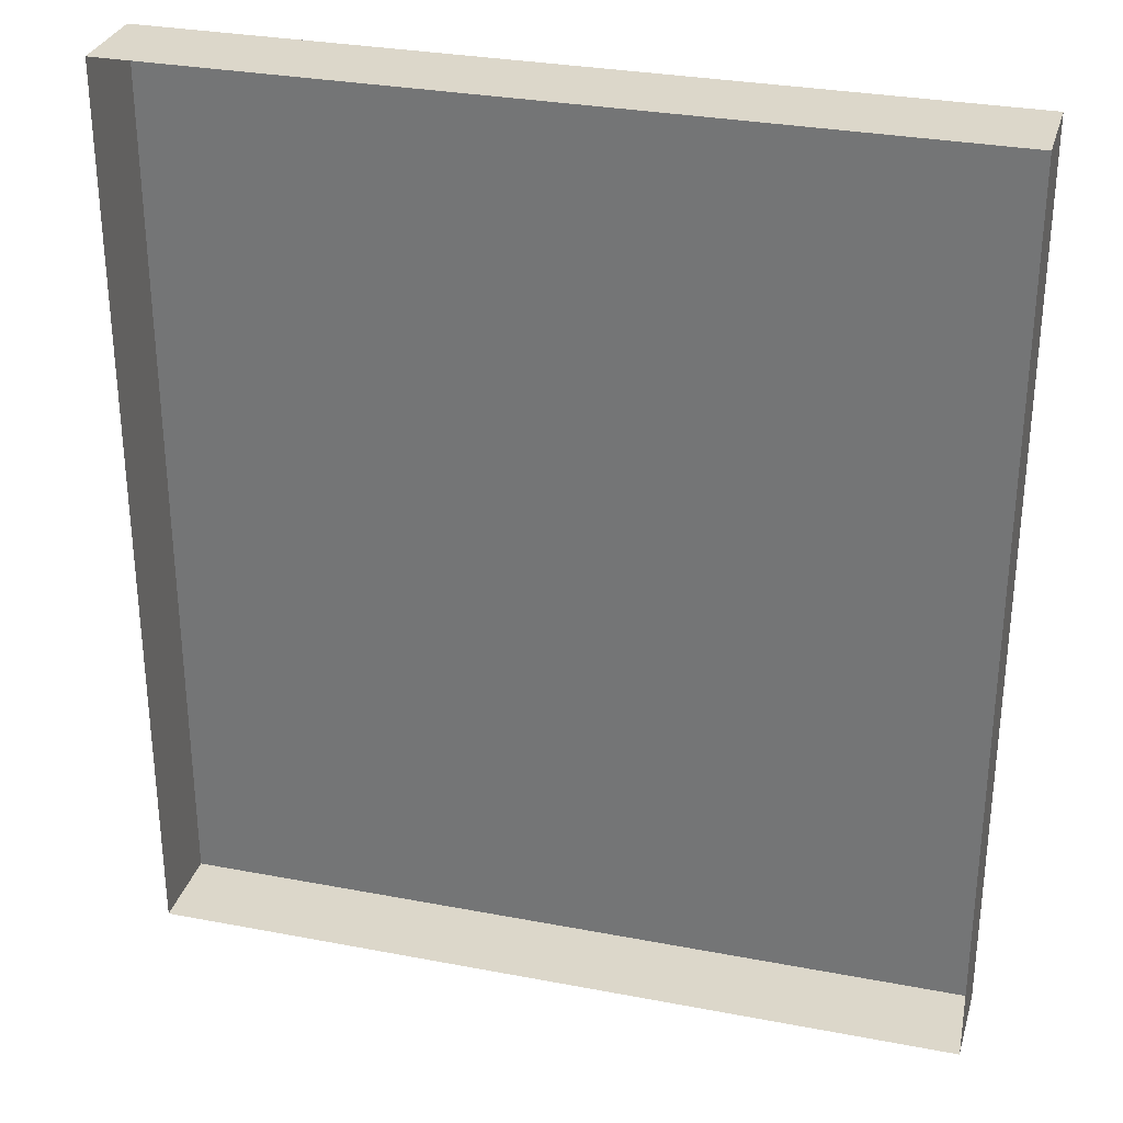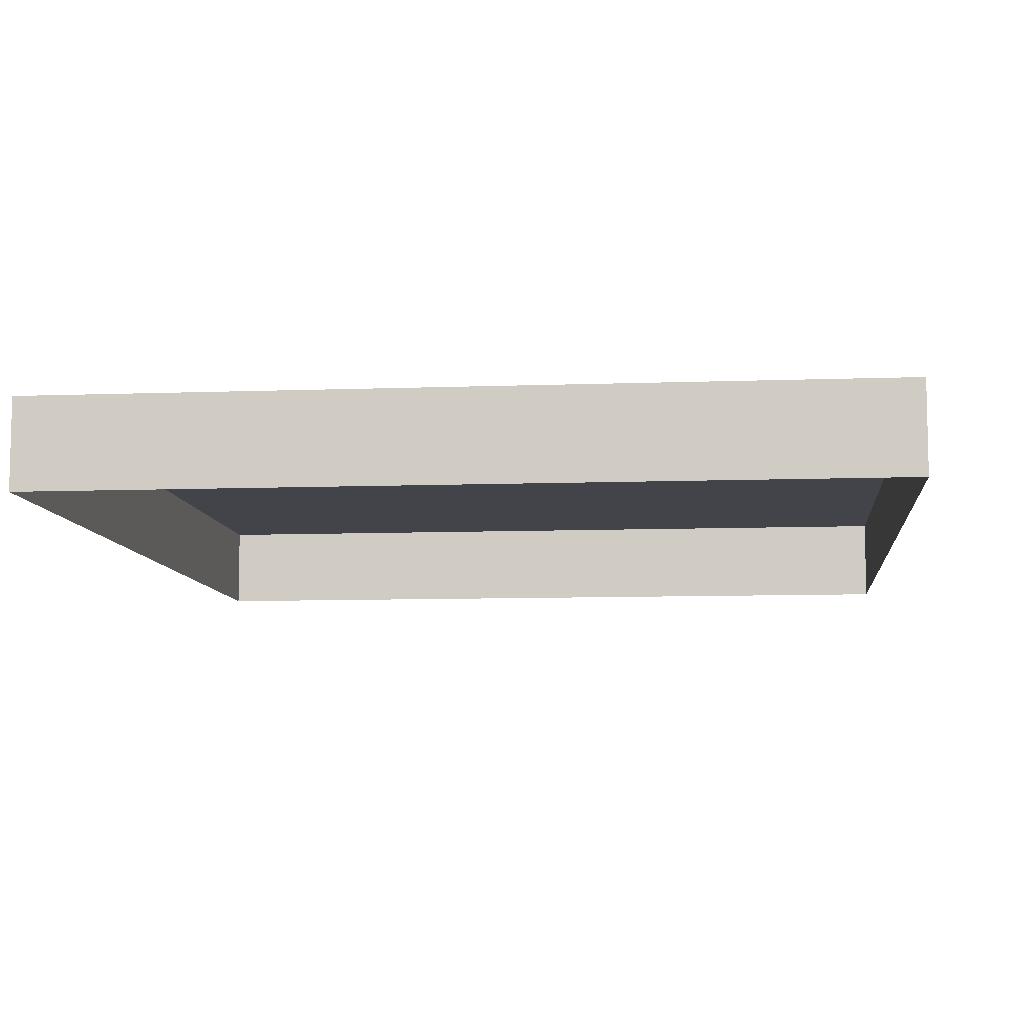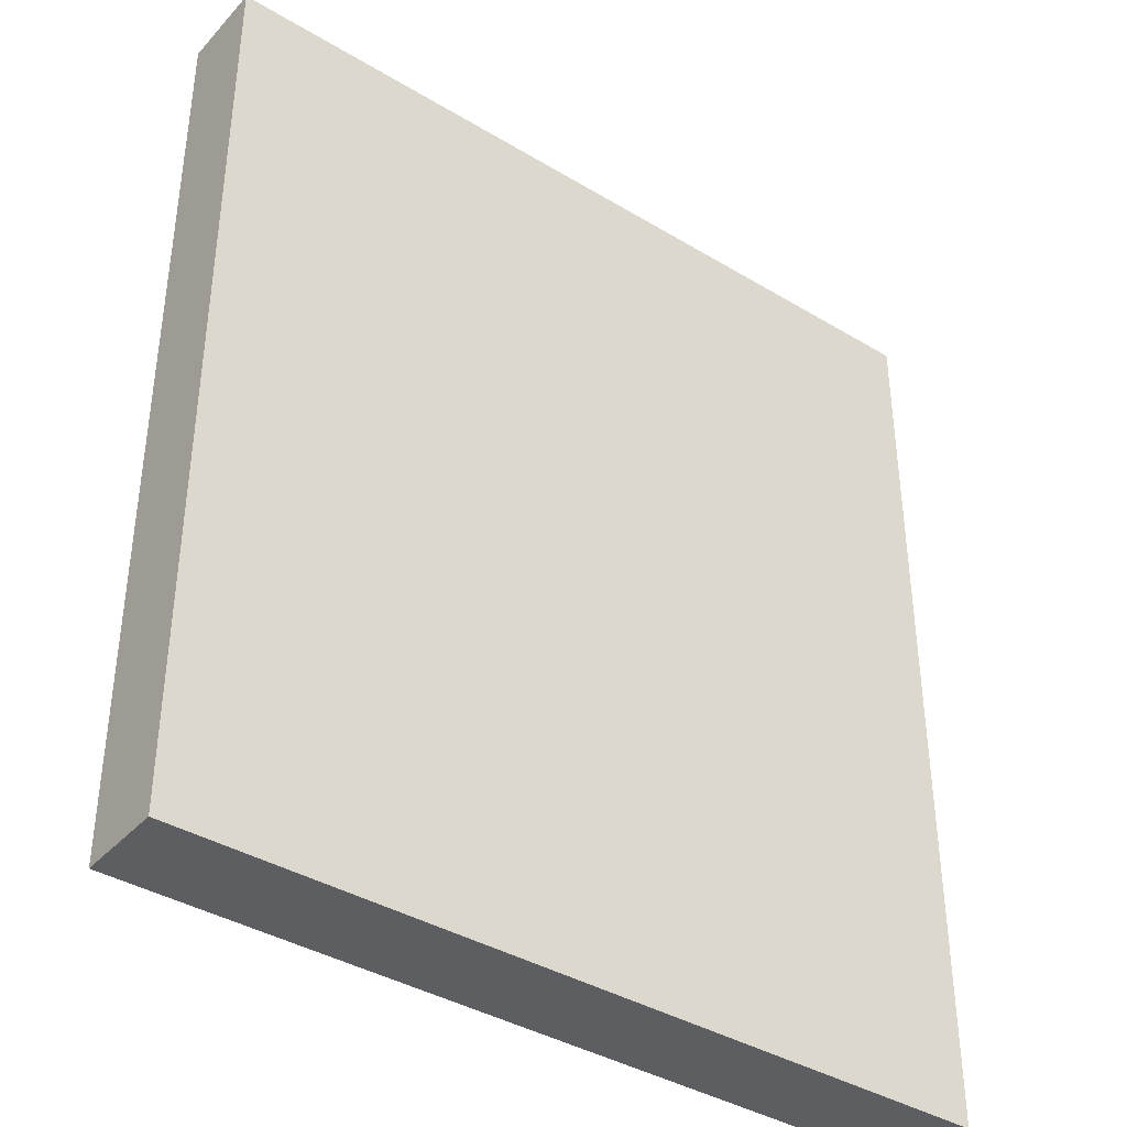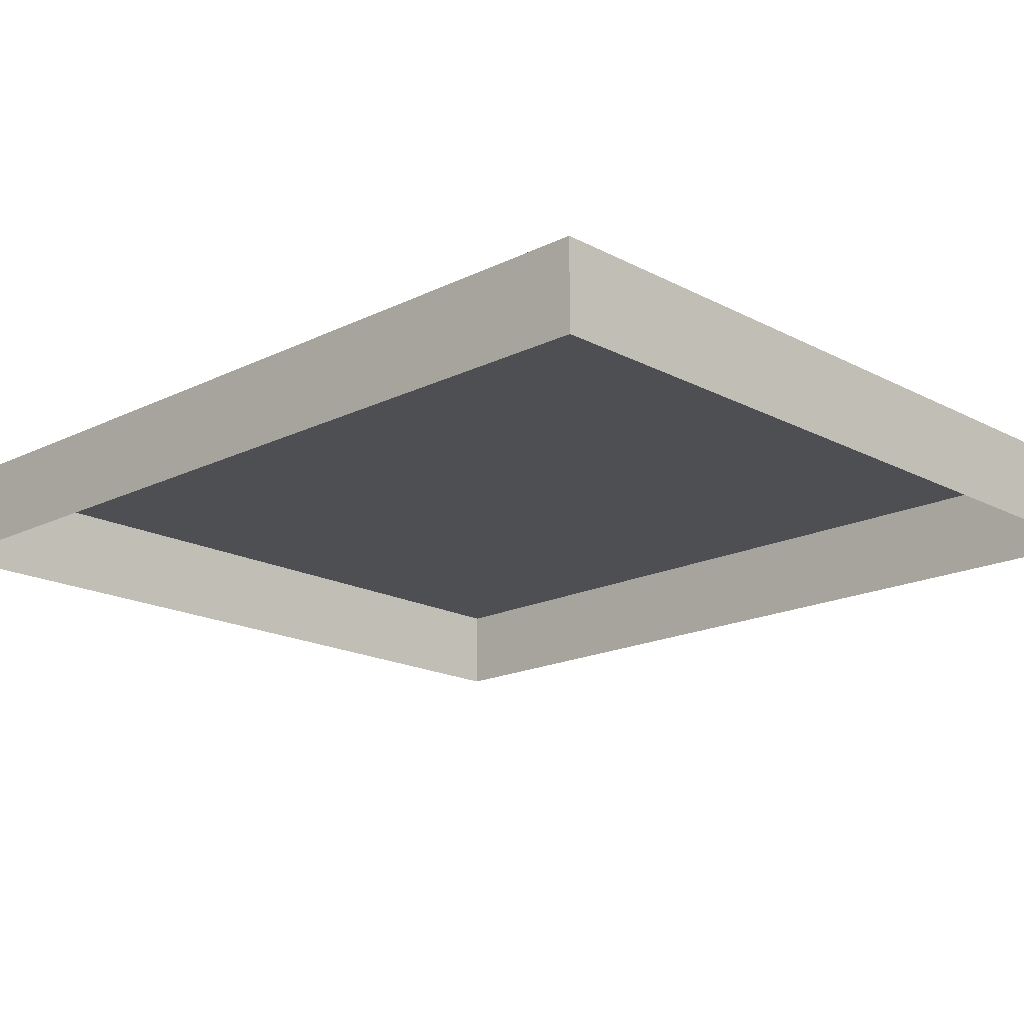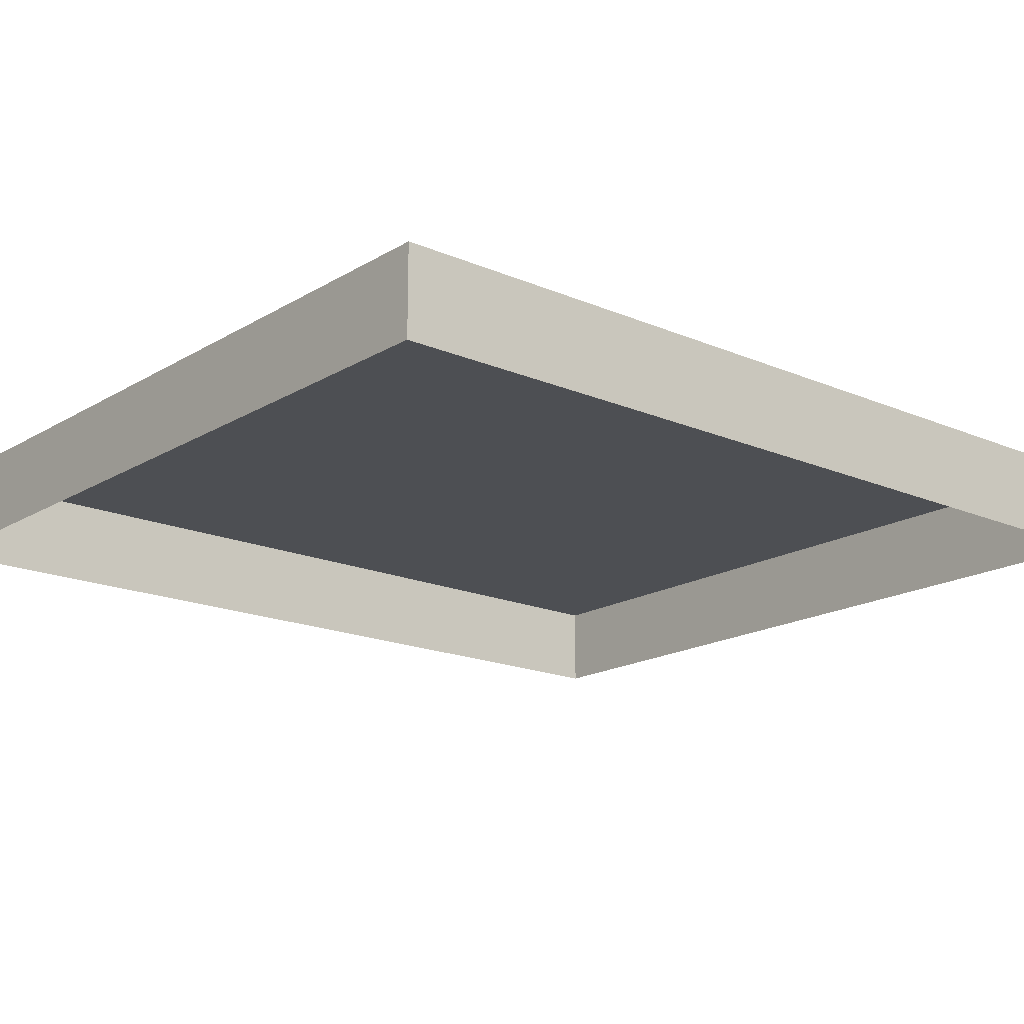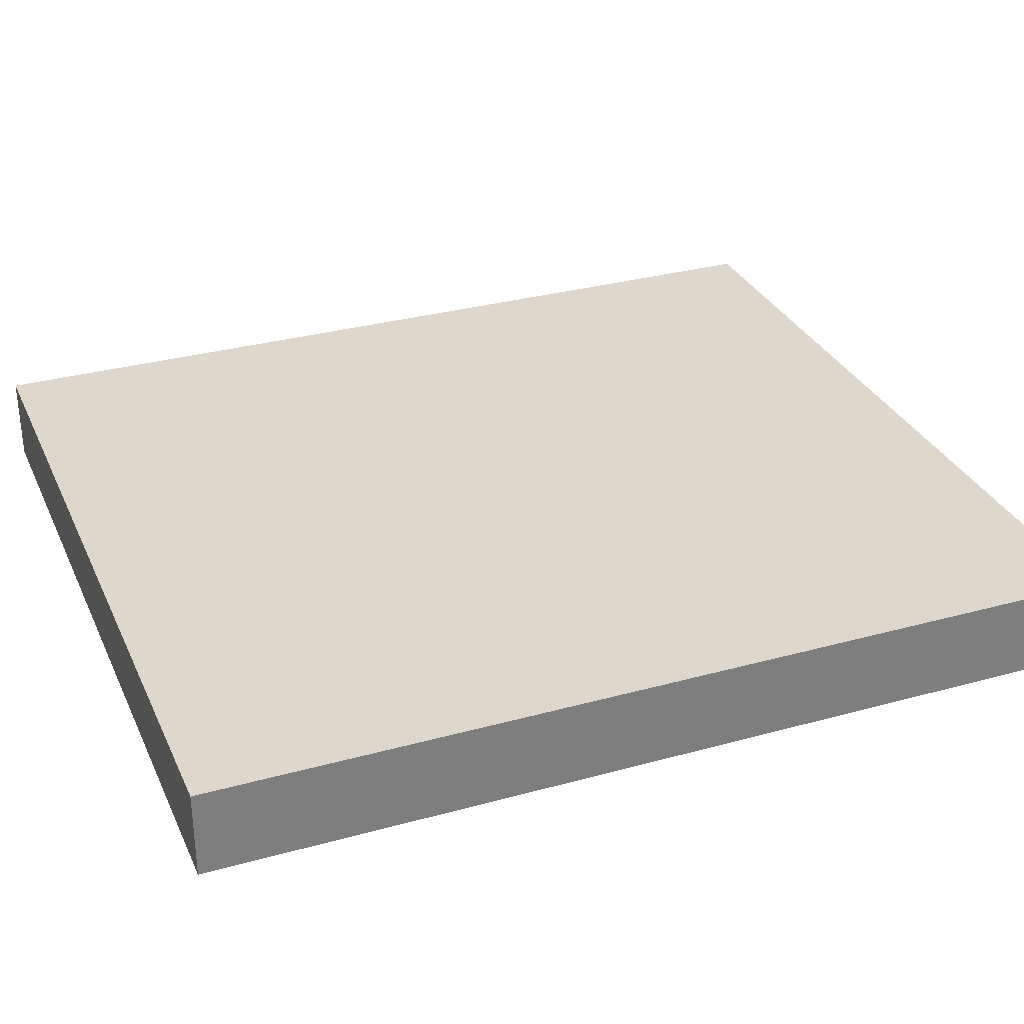
<metadata>
{"format":"obj","ext":"obj","renderer":"f3d","projection":"perspective","resolution":1024,"background":"white","views":[{"elev":30.5,"azim":15.4,"up":"+Z"},{"elev":-8.5,"azim":5.8,"up":"+Y"},{"elev":-38.8,"azim":142.9,"up":"+Z"},{"elev":-17.8,"azim":-46.0,"up":"+Y"},{"elev":-17.5,"azim":-130.4,"up":"+Y"},{"elev":31.2,"azim":68.5,"up":"+Y"}]}
</metadata>
<code>
o mesh45/mesh45-geometry#mesh45-geometry
v 0.1781 -0.1427 0.2493
v 0.1081 -0.1427 0.3282
v 0.1081 -0.1427 0.2493
v 0.1781 -0.1427 0.3282
v 0.1081 -0.1503 0.2493
v 0.1781 -0.1503 0.2493
v 0.1781 -0.1503 0.3282
v 0.1081 -0.1503 0.3282
f 1 2 3
f 2 1 4
f 2 5 3
f 3 6 1
f 6 4 1
f 7 2 4
f 5 2 8
f 6 3 5
f 4 6 7
f 2 7 8
f 3 2 1
f 4 1 2
f 3 5 2
f 1 6 3
f 1 4 6
f 4 2 7
f 8 2 5
f 5 3 6
f 7 6 4
f 8 7 2

</code>
